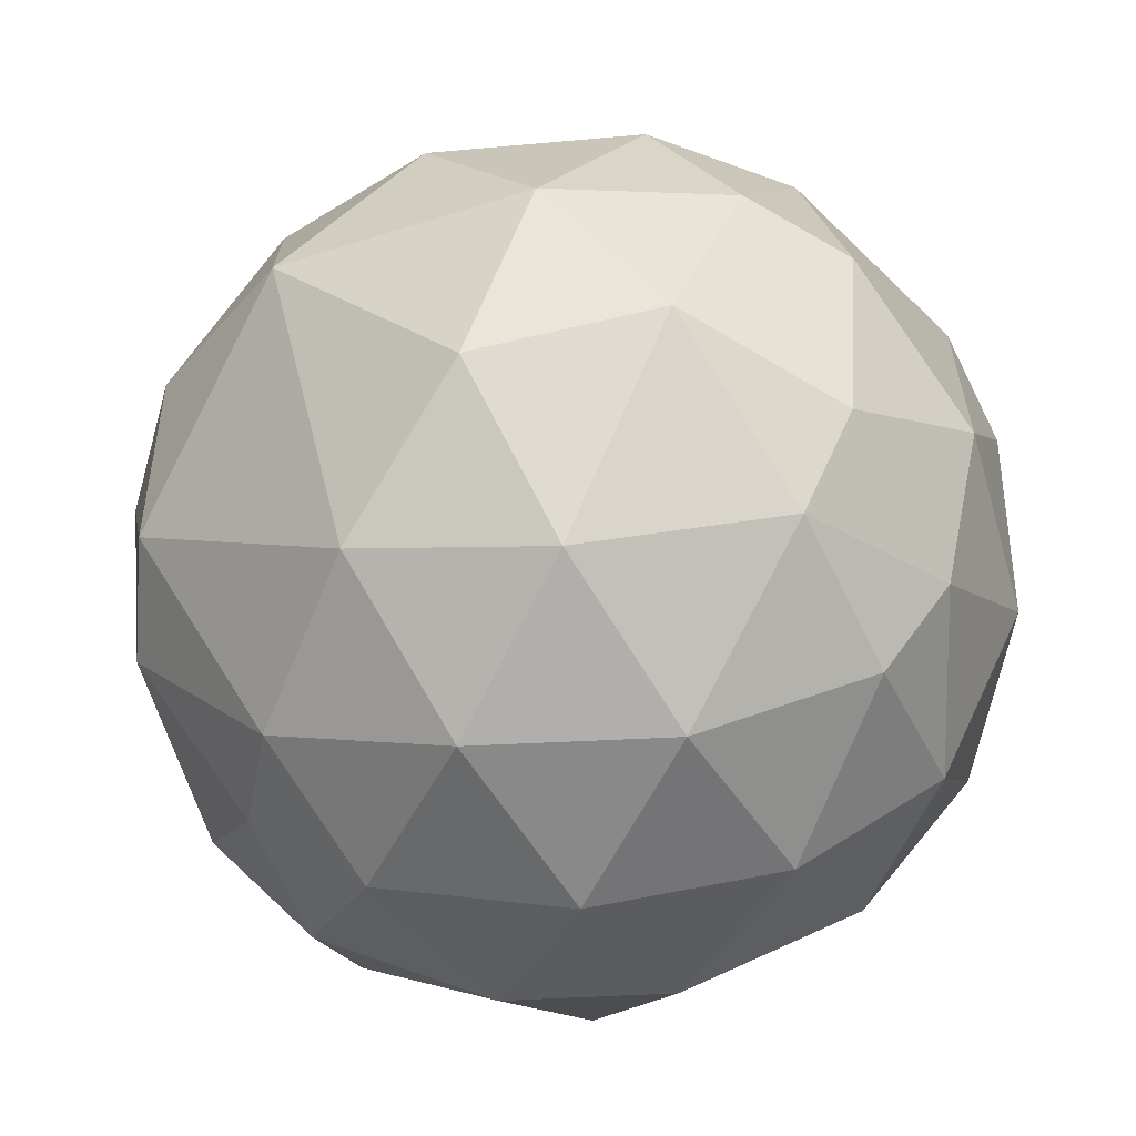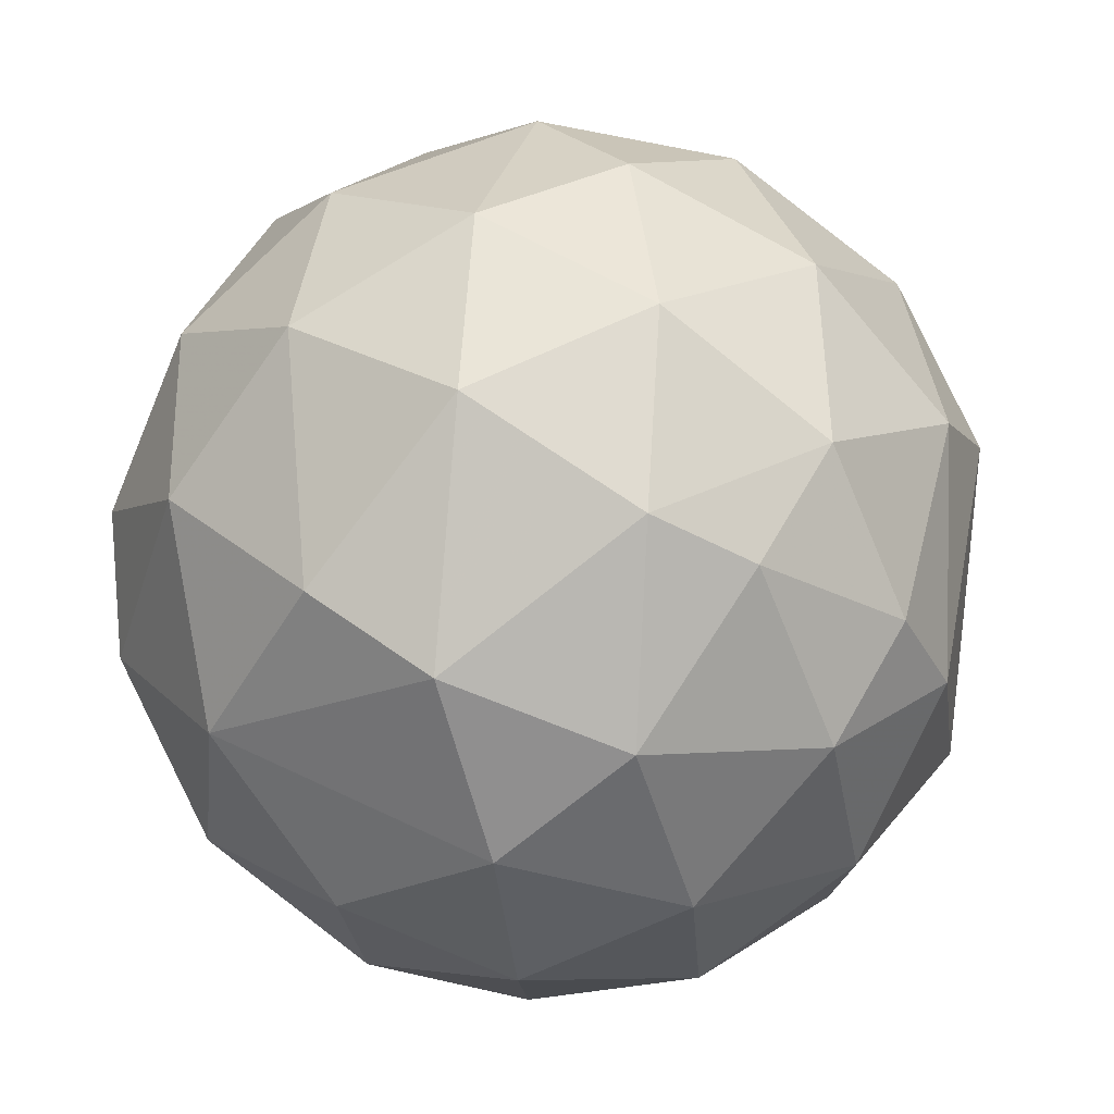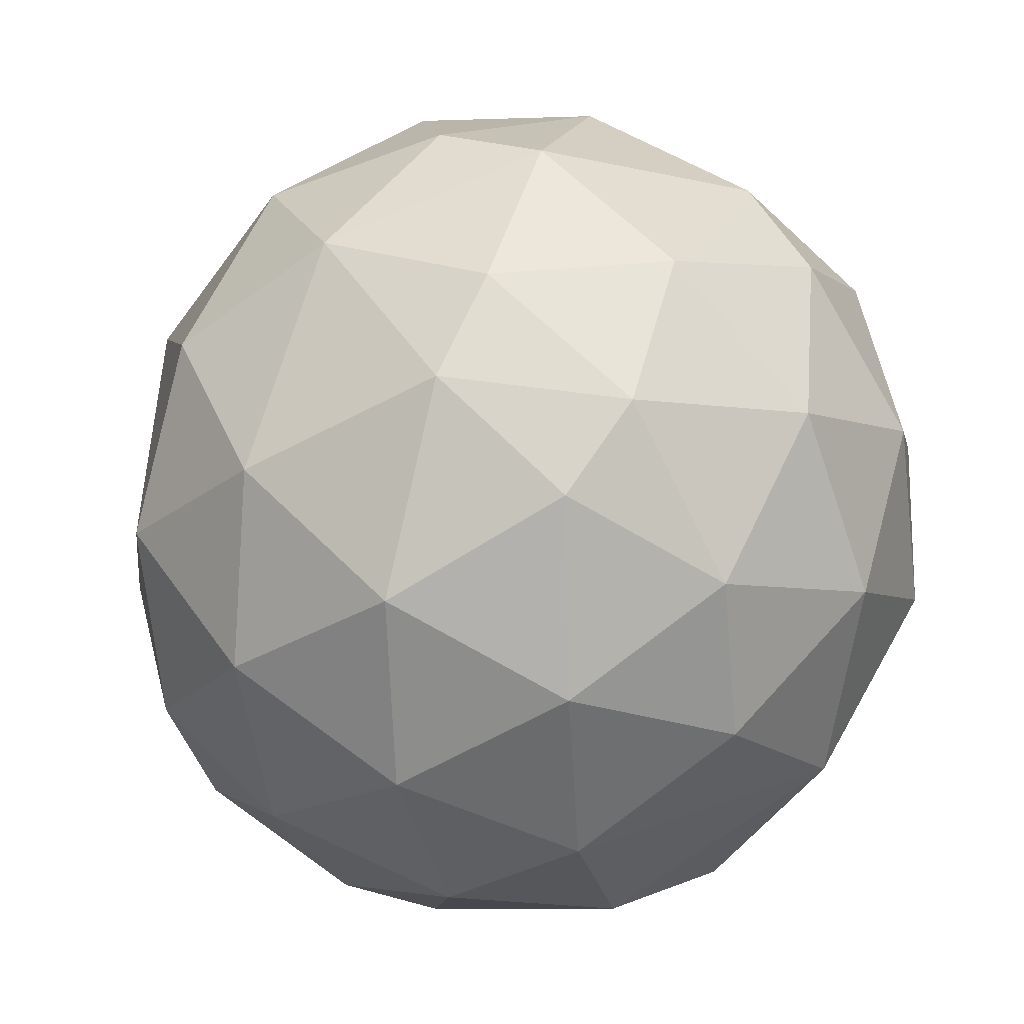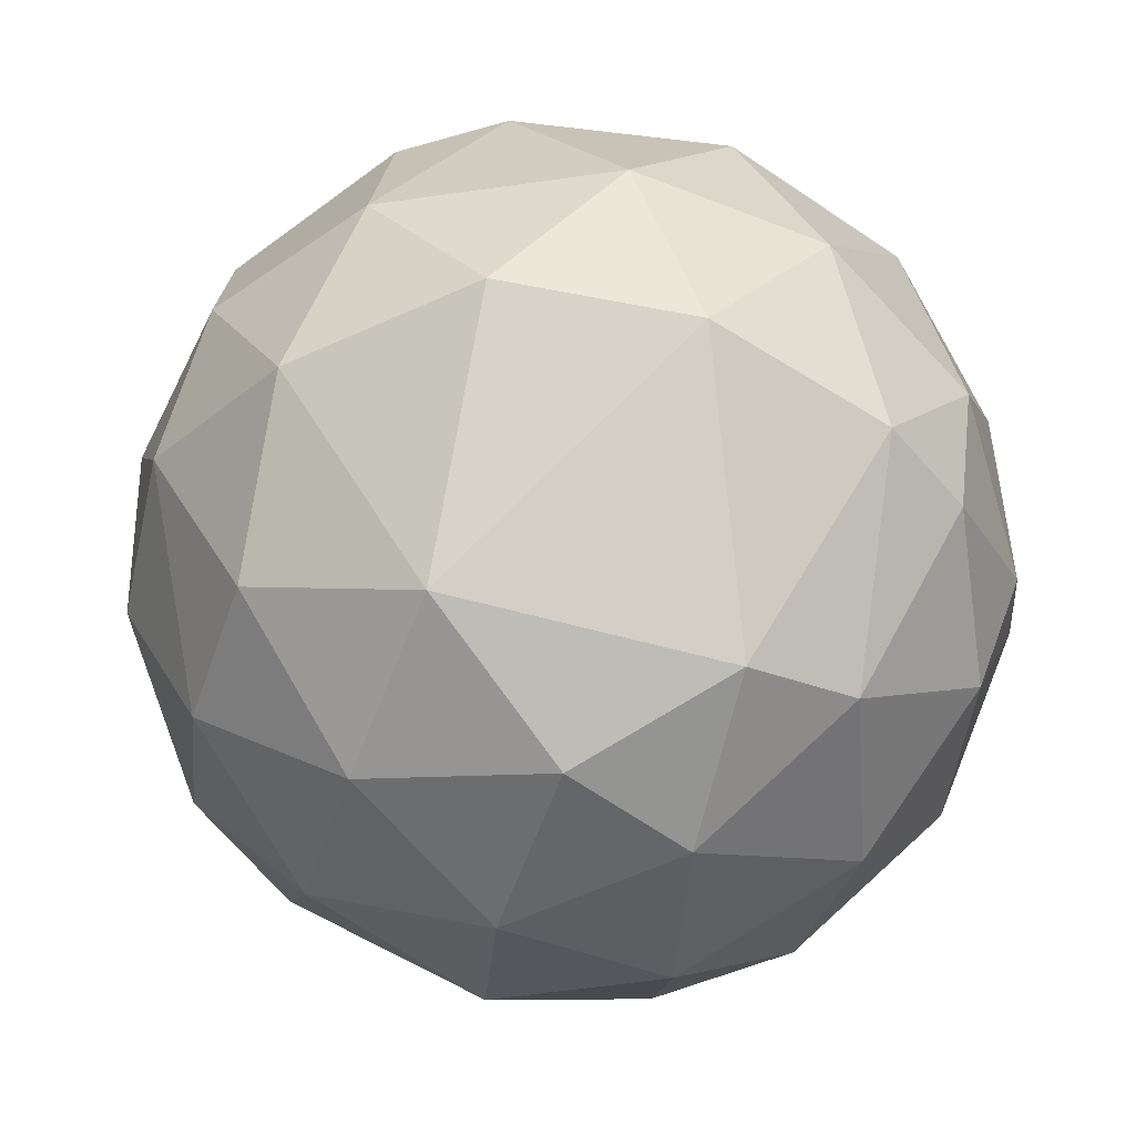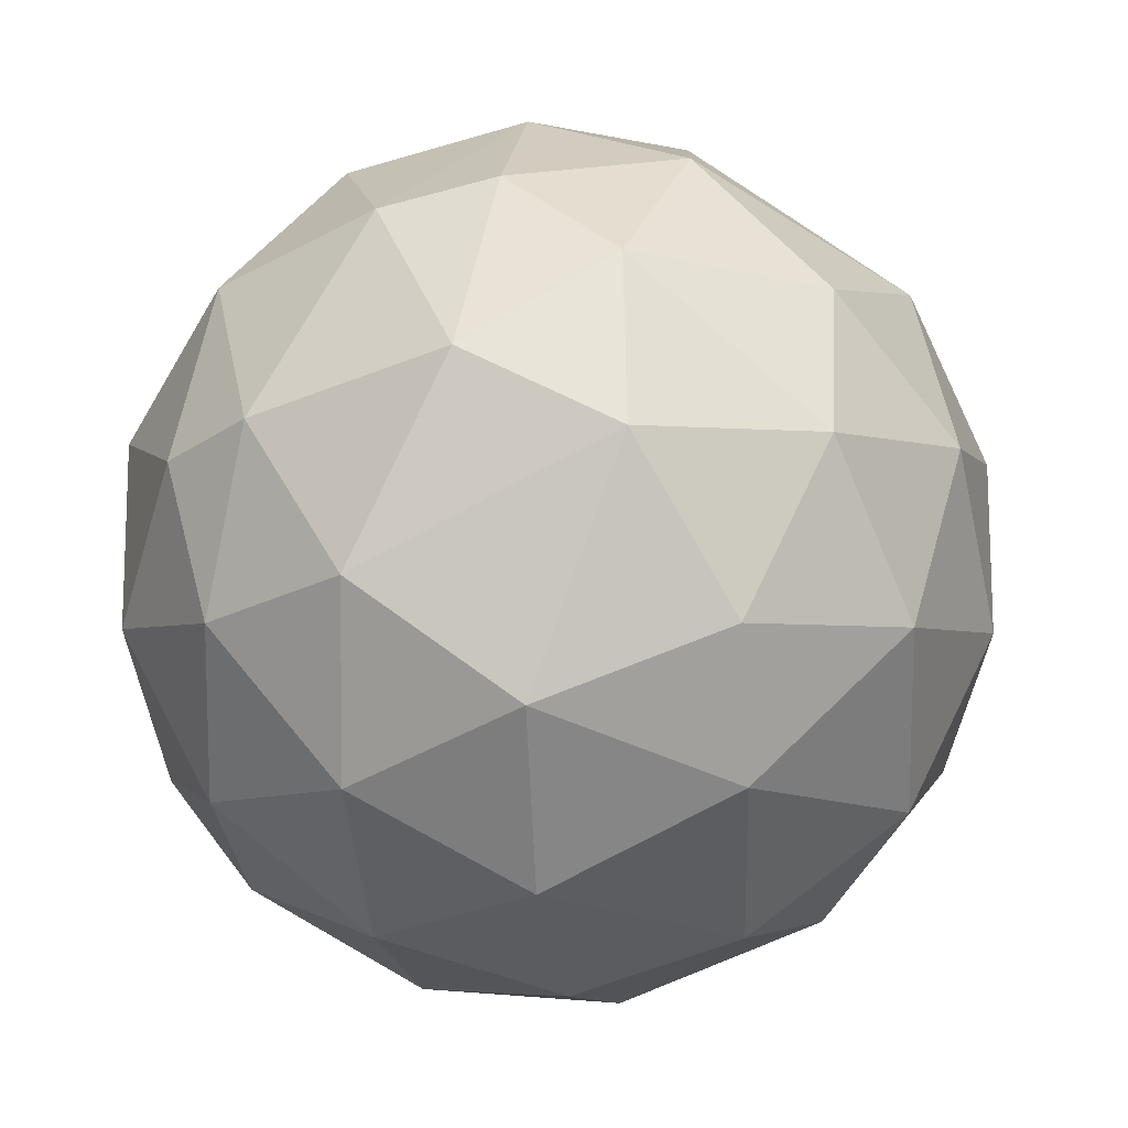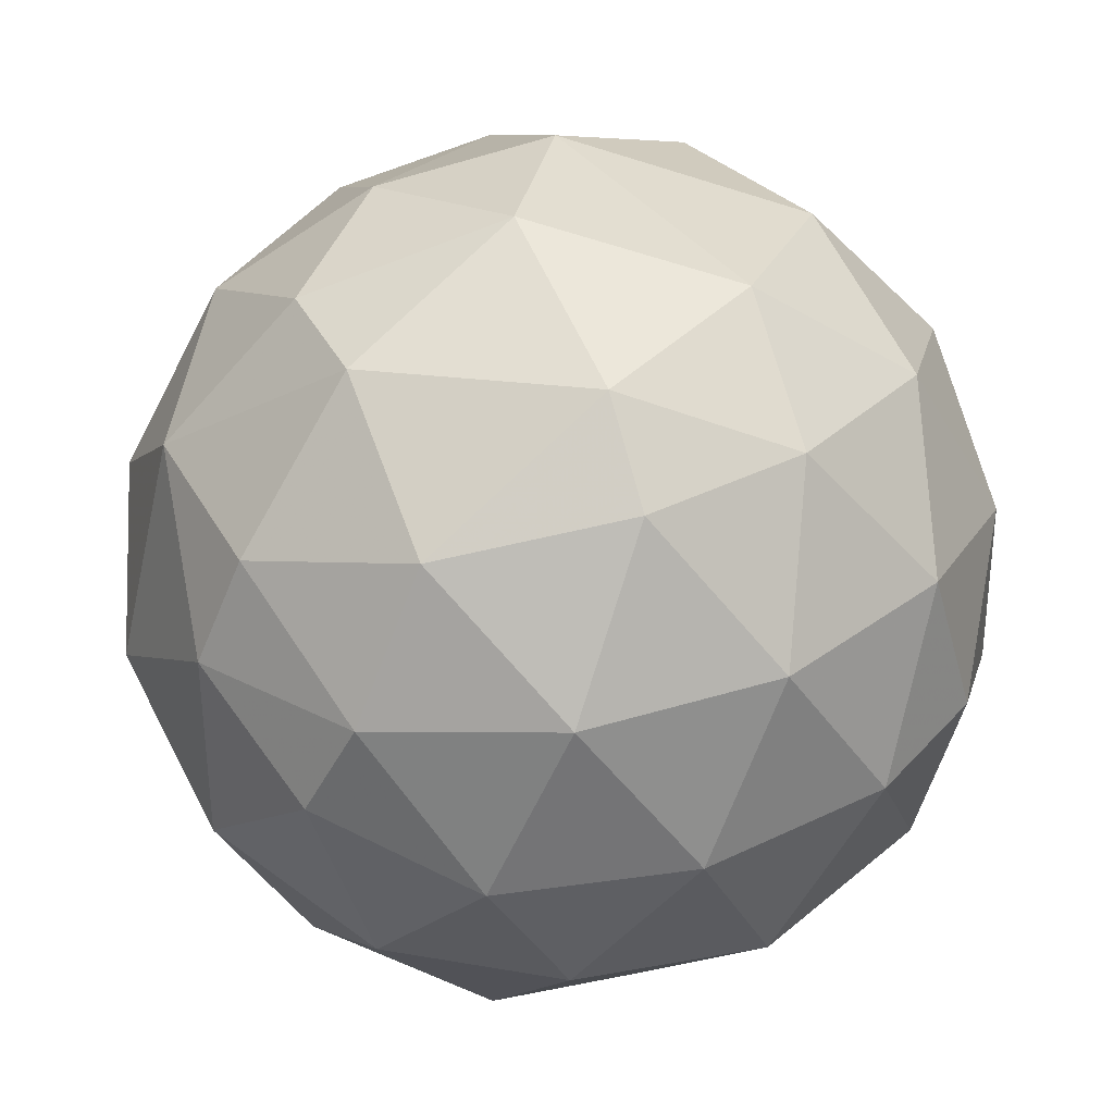
<metadata>
{"format":"obj","ext":"obj","renderer":"f3d","projection":"perspective","resolution":1024,"background":"white","views":[{"elev":79.9,"azim":-171.6,"up":"+Y"},{"elev":-77.5,"azim":39.5,"up":"+Z"},{"elev":-16.0,"azim":-143.3,"up":"+Z"},{"elev":36.5,"azim":76.1,"up":"+Y"},{"elev":-15.1,"azim":-10.0,"up":"+Y"},{"elev":20.2,"azim":-105.0,"up":"+Z"}]}
</metadata>
<code>
v 1 0 0
v 0.8944 -0.4472 0
v 0.8892 -0.2099 -0.4065
v 0.8973 0.2418 -0.3694
v 0.695 0.04654 -0.7175
v 0.6014 -0.3901 -0.6972
v 0.7168 -0.6151 -0.3284
v 0.3388 -0.116 -0.9337
v 0.1957 -0.5263 -0.8274
v 0.4165 -0.7522 -0.5106
v -0.02142 -0.8211 -0.5704
v 0.1786 -0.9641 -0.1967
v -0.2677 -0.939 -0.216
v -0.4524 -0.7033 -0.5483
v -0.6607 -0.7347 -0.1537
v -0.4271 -0.8822 0.1981
v 0.002563 -0.9906 0.1367
v -0.1345 -0.8352 0.5332
v -0.5346 -0.6364 0.556
v -0.2068 -0.5119 0.8338
v -0.5678 -0.2526 0.7834
v -0.7765 -0.6035 0.1812
v -0.815 -0.2924 0.5003
v -0.7564 0.1023 0.6461
v -0.9731 -0.2122 0.08962
v -0.8425 -0.4804 -0.2438
v -0.9435 -0.05263 -0.3272
v -0.9731 0.2295 0.01867
v -0.9003 0.06899 0.4298
v -0.8016 0.4949 0.3353
v -0.8426 0.3797 -0.3819
v -0.7766 0.6297 -0.0169
v -0.5219 0.8083 0.2723
v -0.4971 0.5743 0.6504
v -0.3684 0.1939 0.9092
v -0.6859 -0.2862 -0.669
v -0.7274 0.1705 -0.6646
v -0.5475 0.5504 -0.6303
v -0.358 0.2509 -0.8994
v -0.129 0.6163 -0.7769
v -0.2861 0.8552 -0.4323
v -0.6598 0.7154 -0.2299
v 0.1535 0.8435 -0.5147
v 0.003773 0.9927 -0.1205
v 0.435 0.8843 -0.1695
v 0.2622 0.9347 0.24
v 0.5538 0.6441 -0.5277
v 0.3093 0.528 -0.7909
v 0.01731 0.2405 -0.9705
v 0.4384 0.1117 -0.8918
v 0.5786 0.4386 -0.6877
v -0.2946 -0.4141 -0.8612
v -0.188 -0.1327 -0.9732
v 0.8994 -0.2123 0.3821
v 0.7003 -0.6121 0.3672
v 0.6107 -0.7912 -0.03258
v 0.3474 -0.8824 0.3174
v 0.2617 -0.6385 0.7238
v 0.6131 -0.2964 0.7323
v 0.7541 0.1208 0.6456
v 0.9441 0.2128 0.2516
v 0.915 0.3845 -0.122
v 0.7102 0.5279 0.4659
v 0.4029 0.05384 0.9137
v 0.2079 -0.3485 0.914
v -0.03467 0.01753 0.9992
v -0.02467 0.4171 0.9085
v 0.4429 0.4016 0.8016
v 0.1741 0.7351 0.6552
v -0.1366 0.9038 0.4056
v -0.4497 0.8926 0.03087
v -0.2478 0.6313 0.7349
f 1 2 3
f 3 4 1
f 3 5 4
f 3 6 5
f 3 7 6
f 6 8 5
f 6 9 8
f 6 10 9
f 6 7 10
f 10 11 9
f 10 12 11
f 12 13 11
f 13 14 11
f 13 15 14
f 13 16 15
f 13 17 16
f 17 18 16
f 18 19 16
f 18 20 19
f 20 21 19
f 19 22 16
f 19 23 22
f 19 21 23
f 21 24 23
f 23 25 22
f 25 26 22
f 25 27 26
f 25 28 27
f 25 29 28
f 25 23 29
f 29 30 28
f 28 31 27
f 28 32 31
f 28 30 32
f 30 33 32
f 30 34 33
f 30 24 34
f 30 29 24
f 29 23 24
f 24 35 34
f 15 26 14
f 26 36 14
f 26 27 36
f 27 37 36
f 27 31 37
f 31 38 37
f 38 39 37
f 38 40 39
f 38 41 40
f 38 42 41
f 38 31 42
f 41 43 40
f 41 44 43
f 44 45 43
f 44 46 45
f 45 47 43
f 43 48 40
f 43 47 48
f 48 49 40
f 48 50 49
f 50 8 49
f 50 5 8
f 40 49 39
f 39 36 37
f 50 51 5
f 50 48 51
f 51 4 5
f 51 47 4
f 51 48 47
f 36 52 14
f 52 11 14
f 49 53 39
f 49 8 53
f 8 9 53
f 53 36 39
f 21 35 24
f 11 52 9
f 1 54 2
f 54 55 2
f 55 56 2
f 55 57 56
f 57 12 56
f 57 17 12
f 57 18 17
f 57 58 18
f 57 55 58
f 55 59 58
f 55 54 59
f 54 60 59
f 54 61 60
f 54 1 61
f 1 62 61
f 1 4 62
f 4 47 62
f 61 63 60
f 61 62 63
f 62 45 63
f 62 47 45
f 45 46 63
f 60 64 59
f 64 65 59
f 64 66 65
f 66 20 65
f 65 58 59
f 65 20 58
f 20 18 58
f 66 21 20
f 66 35 21
f 66 67 35
f 66 64 67
f 17 13 12
f 12 10 56
f 10 7 56
f 7 2 56
f 63 68 60
f 68 64 60
f 68 67 64
f 68 69 67
f 68 63 69
f 63 46 69
f 46 70 69
f 46 44 70
f 44 71 70
f 71 33 70
f 71 32 33
f 71 42 32
f 71 41 42
f 71 44 41
f 42 31 32
f 33 34 70
f 70 72 69
f 72 67 69
f 72 35 67
f 72 34 35
f 72 70 34
f 7 3 2
f 9 52 53
f 52 36 53
f 16 22 15
f 22 26 15

</code>
